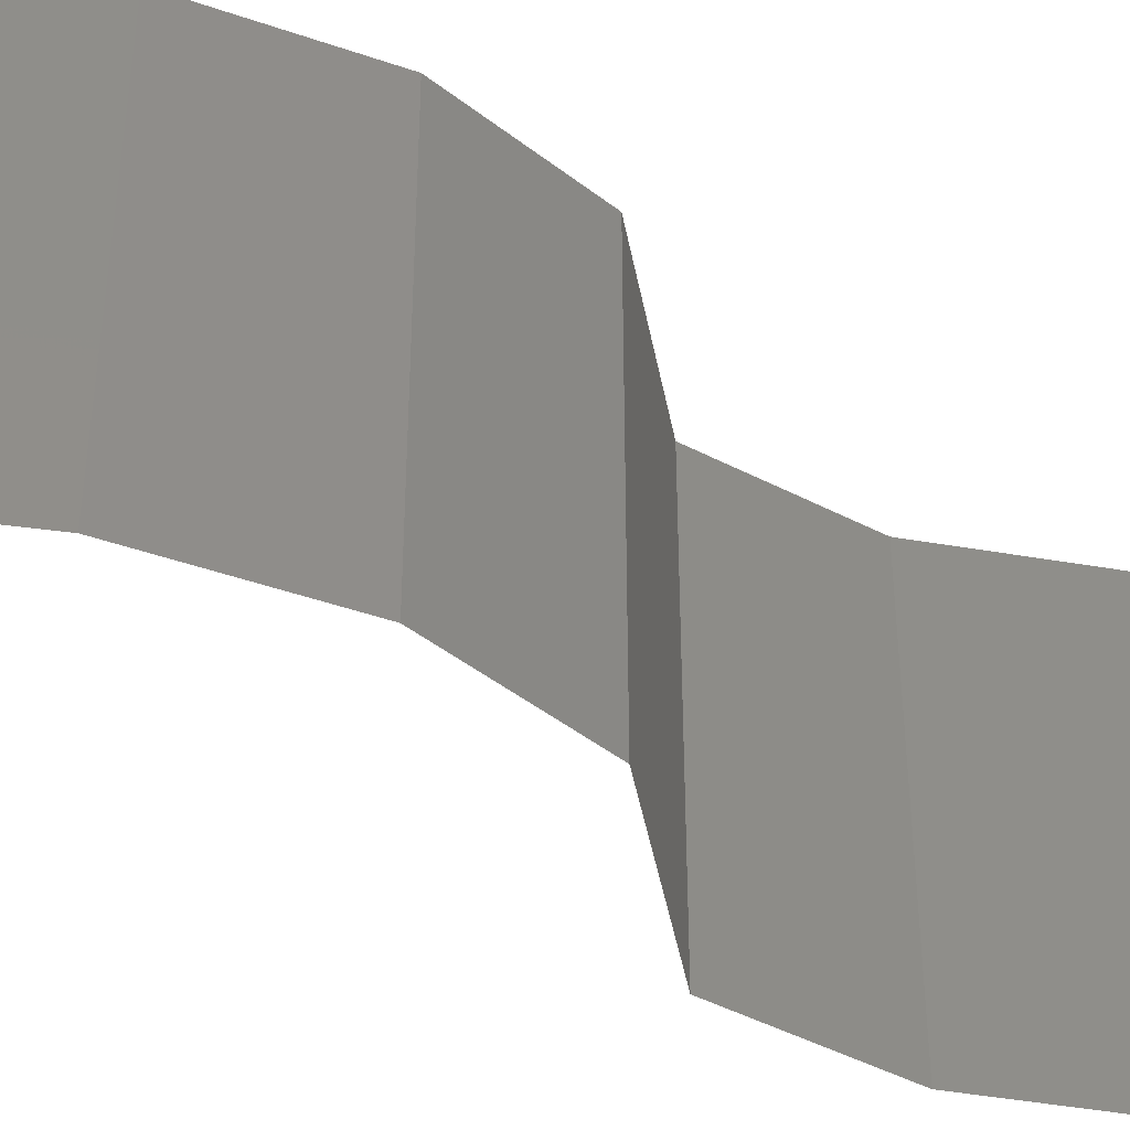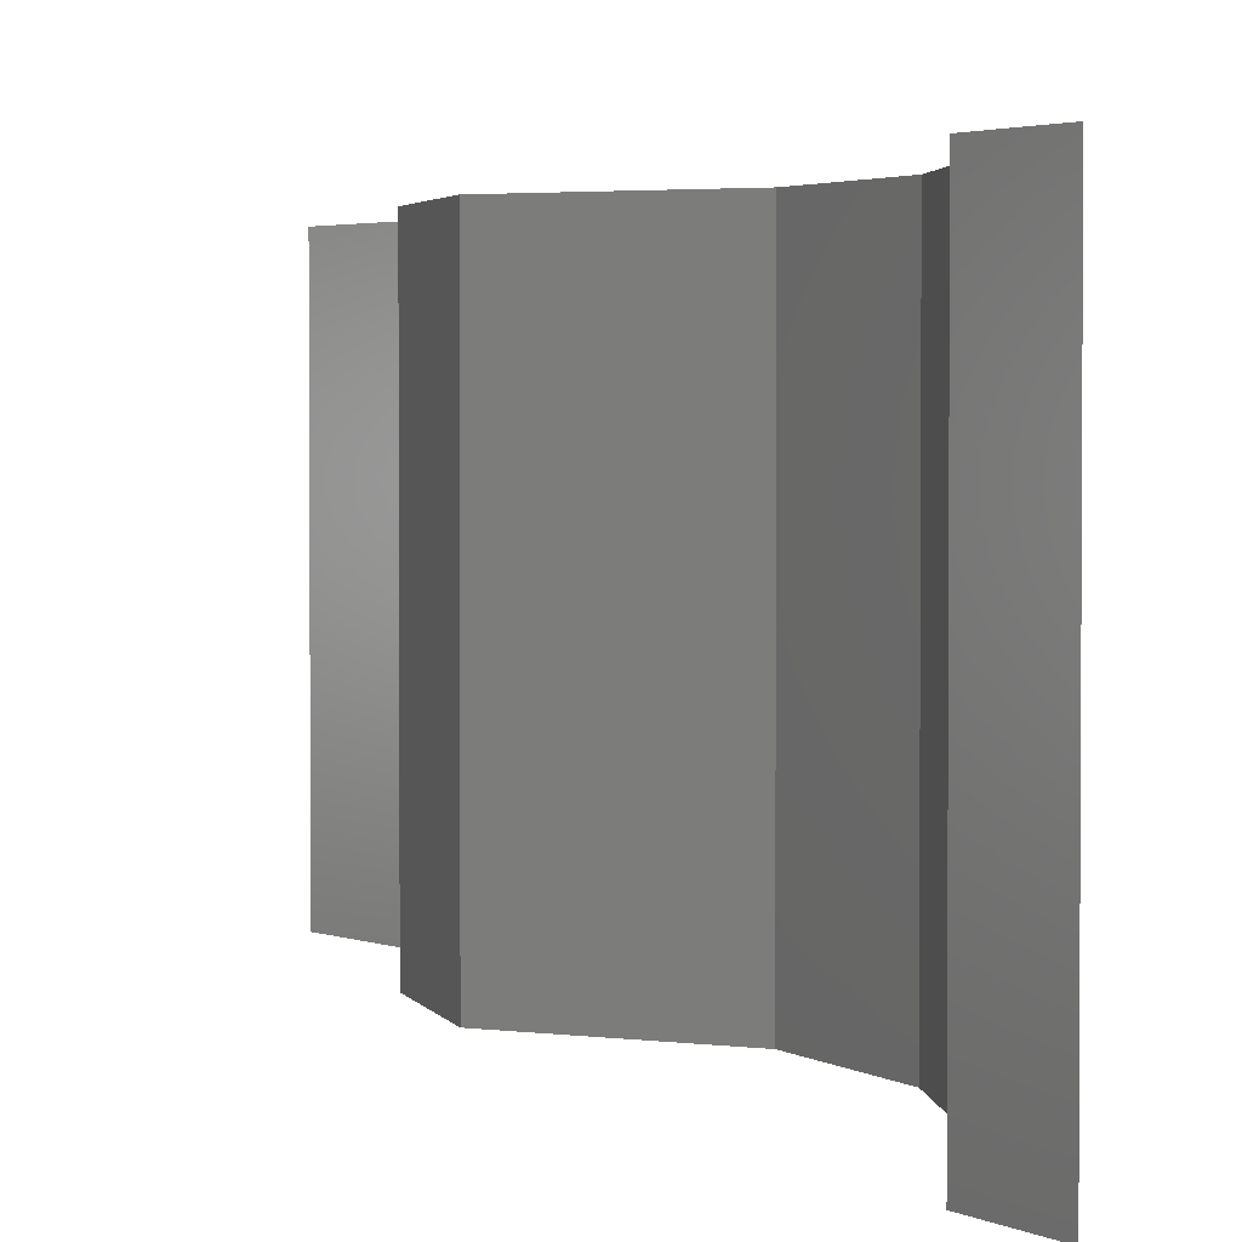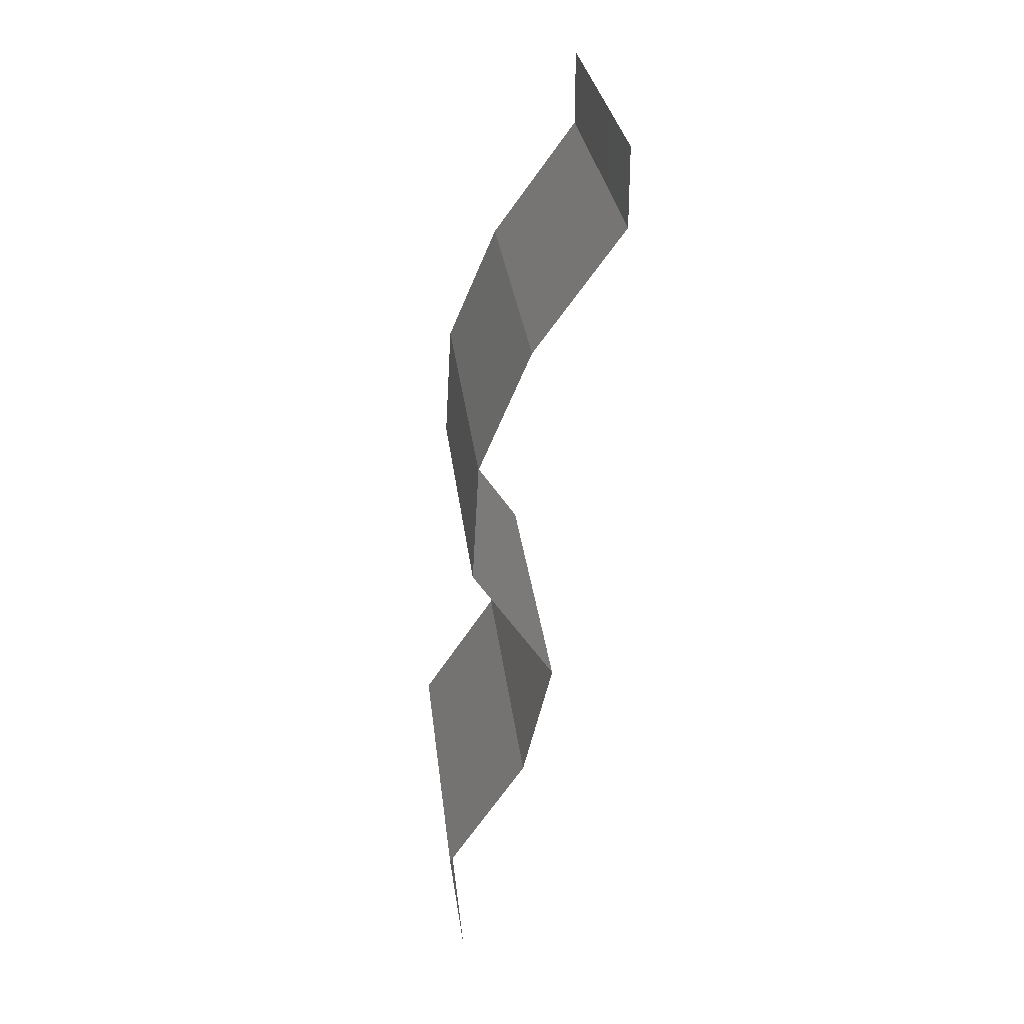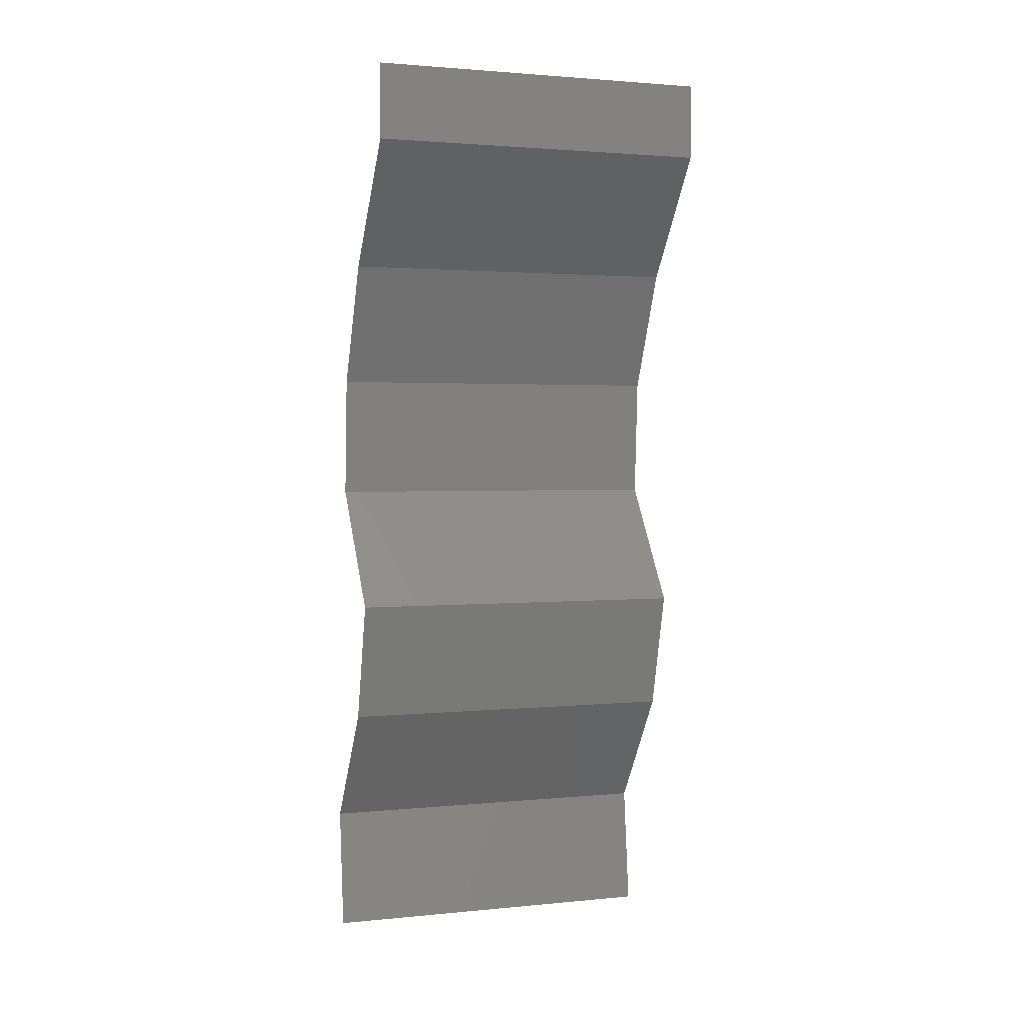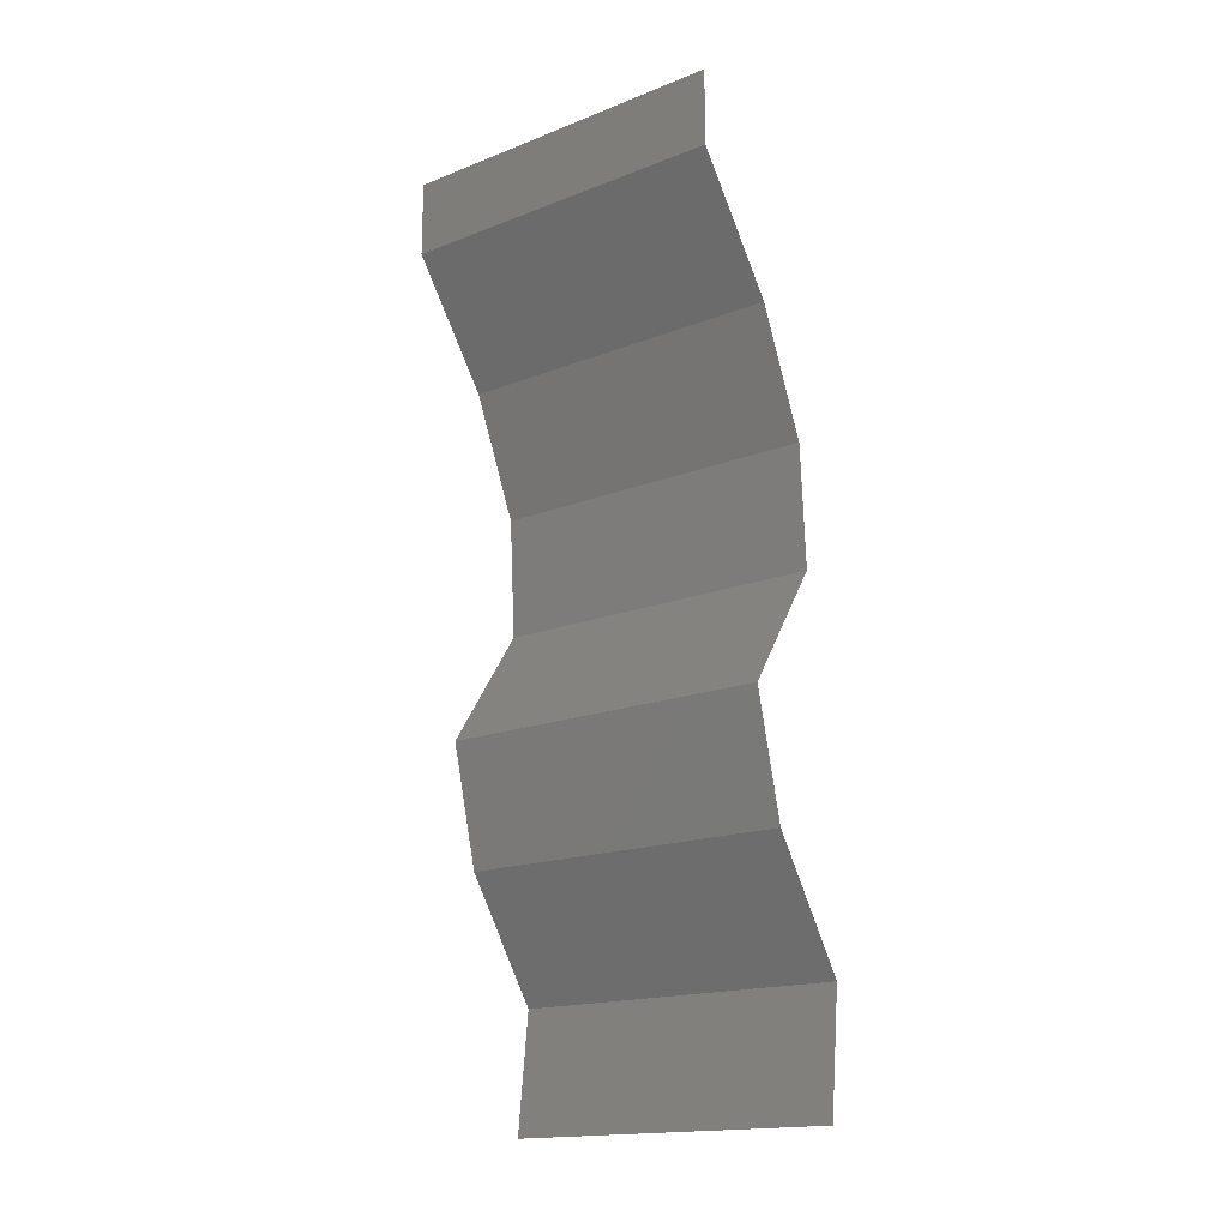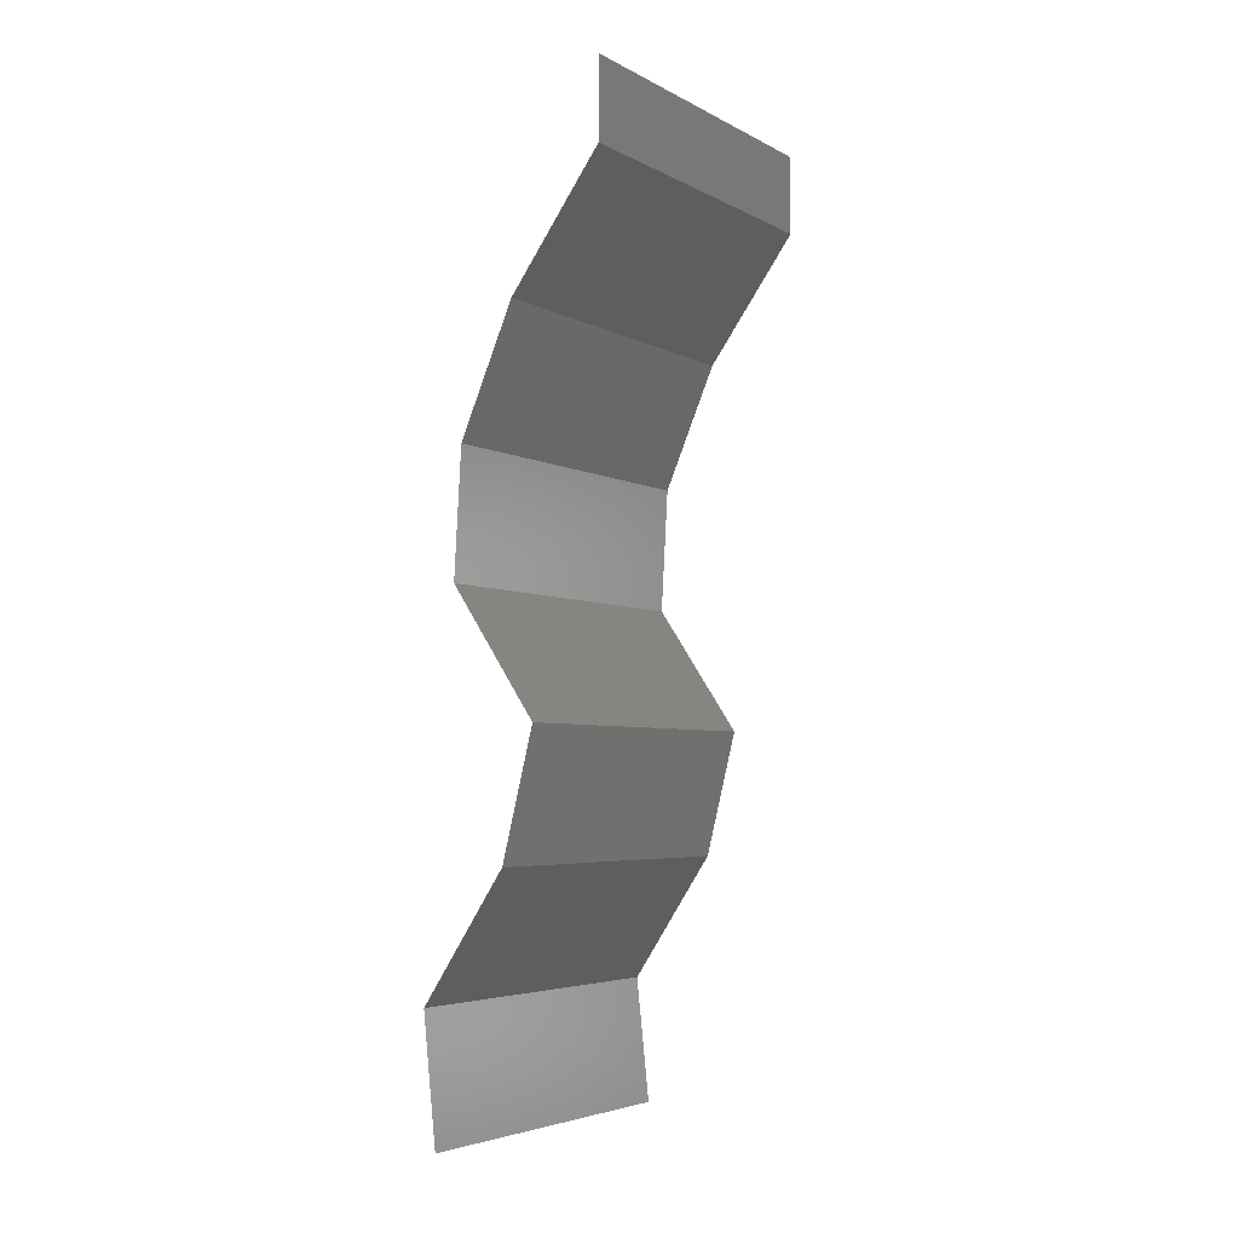
<metadata>
{"format":"stl","ext":"stl","renderer":"f3d","projection":"perspective","resolution":1024,"background":"white","views":[{"elev":-45.7,"azim":-135.0,"up":"+Z"},{"elev":2.6,"azim":151.6,"up":"+Z"},{"elev":28.4,"azim":-6.3,"up":"+Y"},{"elev":2.0,"azim":70.2,"up":"+Y"},{"elev":-16.9,"azim":128.4,"up":"+Y"},{"elev":-4.5,"azim":32.0,"up":"+Y"}]}
</metadata>
<code>
# stl→obj: 43 verts, 64 faces
v 0.04 0.0556 0.01
v 0.04 0.0578 0.005
v 0.04 0.06 0.01
v 0.04 0.0578 0.015
v 0.04 0.0556 0.02
v 0.04 0.06 0.02
v 0.04 0.06 0
v 0.04 0.0556 0
v 0.03493 0.04865 0
v 0.03747 0.05212 0.005
v 0.03493 0.04865 0.01
v 0.03747 0.05212 0.015
v 0.03493 0.04865 0.02
v 0.03194 0.0417 0
v 0.03344 0.04517 0.005
v 0.03194 0.0417 0.01
v 0.03344 0.04517 0.015
v 0.03194 0.0417 0.02
v 0.03174 0.03822 0.015
v 0.03155 0.03475 0.01
v 0.03174 0.03822 0.005
v 0.03155 0.03475 0.02
v 0.03155 0.03475 0
v 0.03391 0.03127 0.015
v 0.03627 0.0278 0
v 0.03391 0.03127 0.005
v 0.03627 0.0278 0.01
v 0.03627 0.0278 0.02
v 0.0354 0.02432 0.005
v 0.03453 0.02085 0
v 0.0354 0.02432 0.015
v 0.03453 0.02085 0.01
v 0.03453 0.02085 0.02
v 0.02988 0.0139 0
v 0.0322 0.01737 0.005
v 0.02988 0.0139 0.01
v 0.0322 0.01737 0.015
v 0.02988 0.0139 0.02
v 0.03025 0.01042 0.015
v 0.03063 0.00695 0.01
v 0.03025 0.01042 0.005
v 0.03063 0.00695 0
v 0.03063 0.00695 0.02
f 1 2 3
f 3 4 1
f 5 4 6
f 7 2 8
f 3 2 7
f 6 4 3
f 8 2 1
f 1 4 5
f 9 10 11
f 5 12 1
f 11 12 13
f 1 10 8
f 8 10 9
f 1 12 11
f 11 10 1
f 13 12 5
f 14 15 16
f 13 17 11
f 16 17 18
f 11 15 9
f 9 15 14
f 11 17 16
f 16 15 11
f 18 17 13
f 16 19 20
f 20 21 16
f 22 19 18
f 14 21 23
f 16 21 14
f 18 19 16
f 23 21 20
f 20 19 22
f 22 24 20
f 25 26 27
f 20 26 23
f 27 24 28
f 28 24 22
f 27 26 20
f 23 26 25
f 20 24 27
f 25 29 30
f 27 31 32
f 33 31 28
f 32 29 27
f 27 29 25
f 28 31 27
f 30 29 32
f 32 31 33
f 34 35 36
f 33 37 32
f 36 37 38
f 32 35 30
f 32 37 36
f 30 35 34
f 38 37 33
f 36 35 32
f 36 39 40
f 34 41 42
f 43 39 38
f 40 41 36
f 36 41 34
f 38 39 36
f 42 41 40
f 40 39 43

</code>
